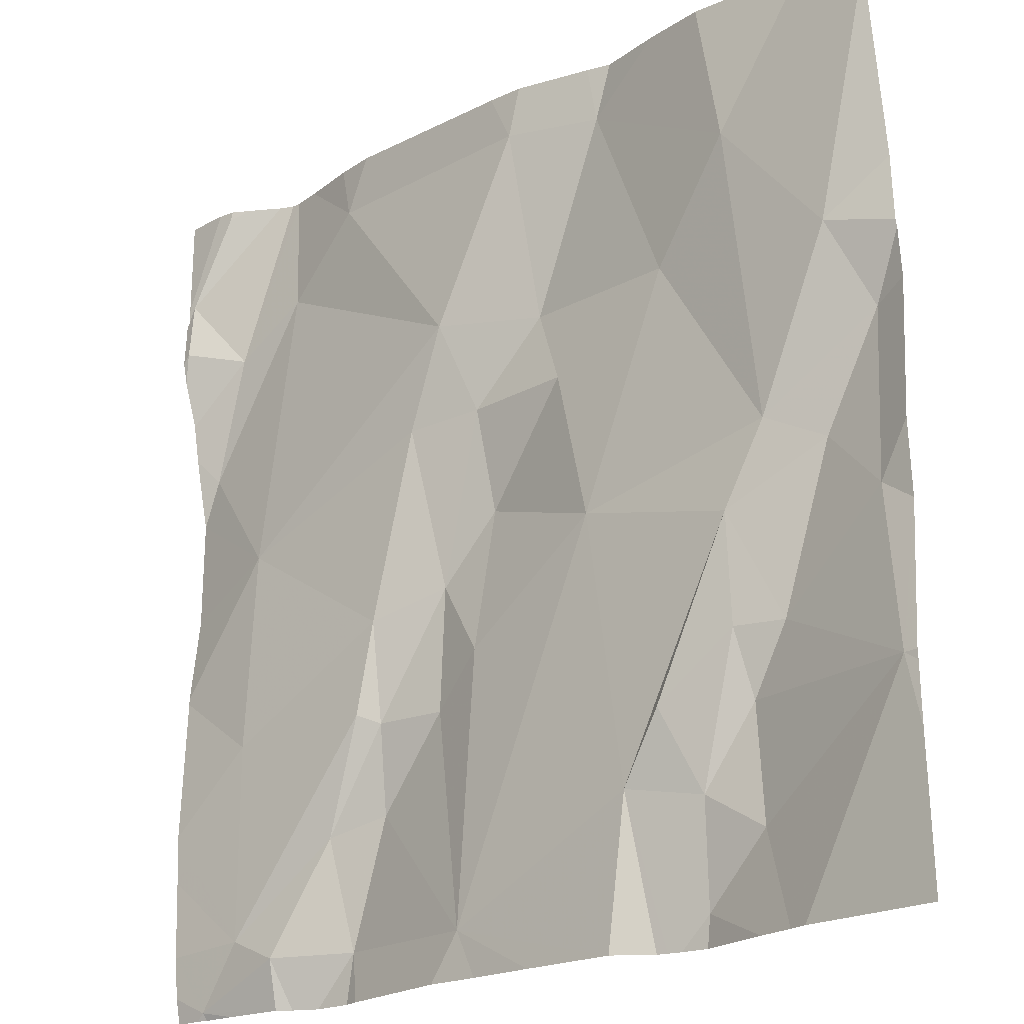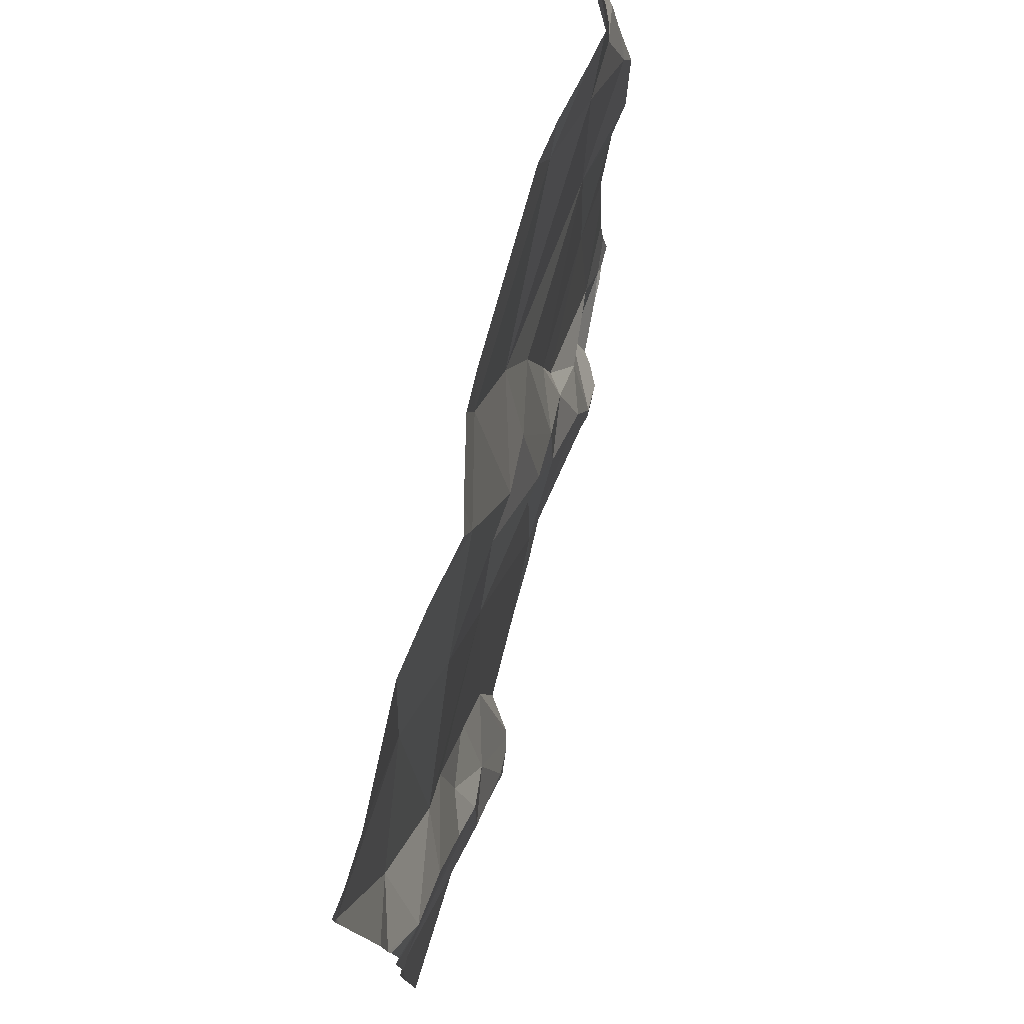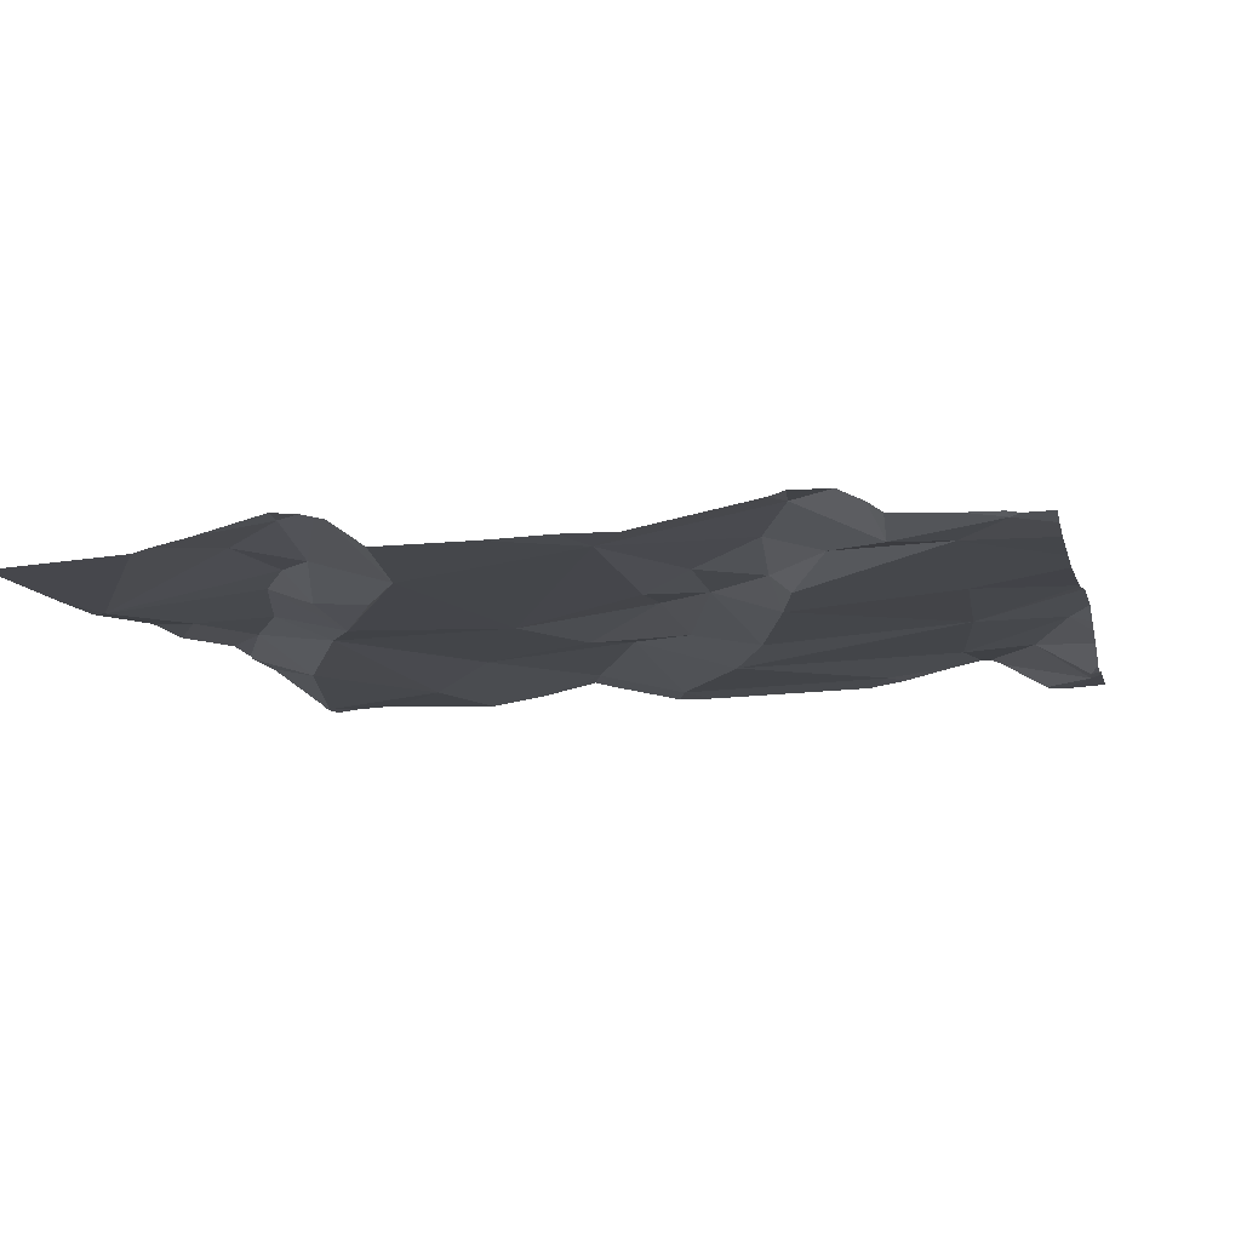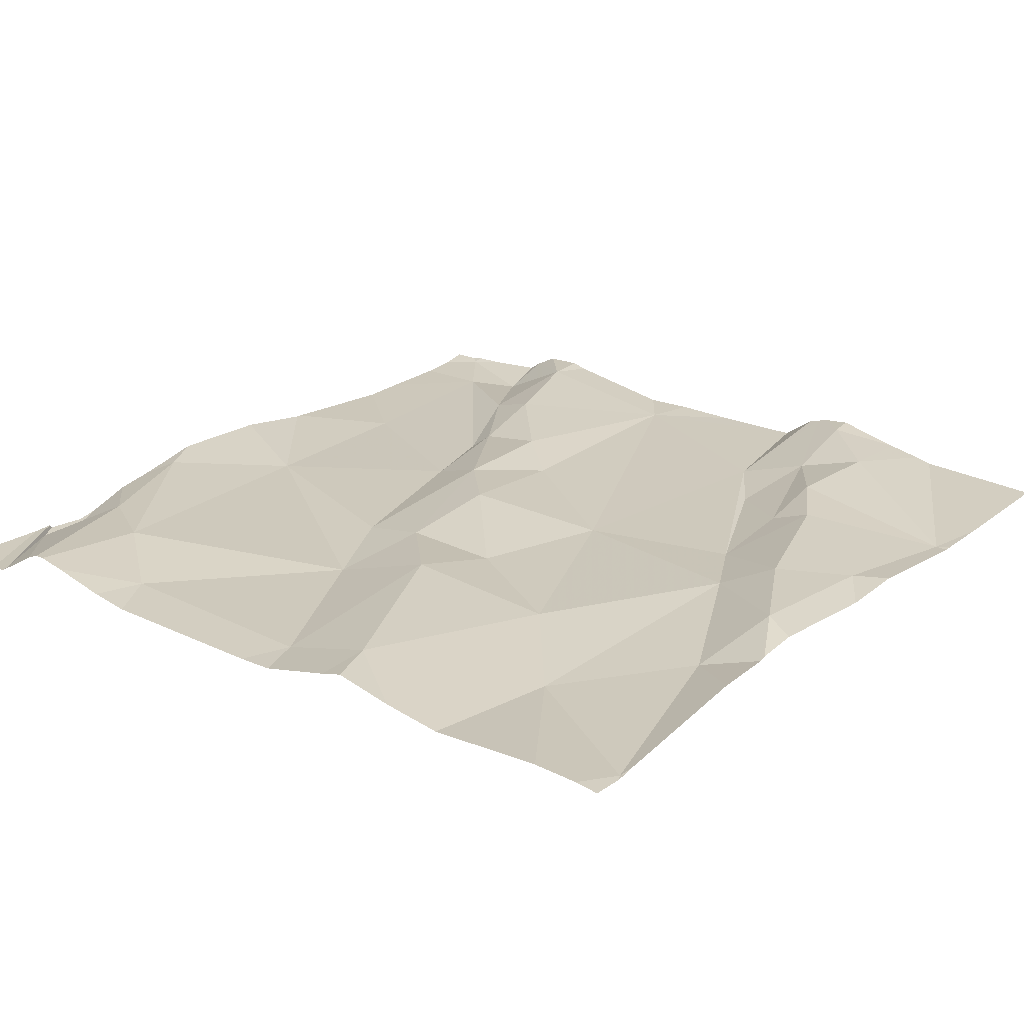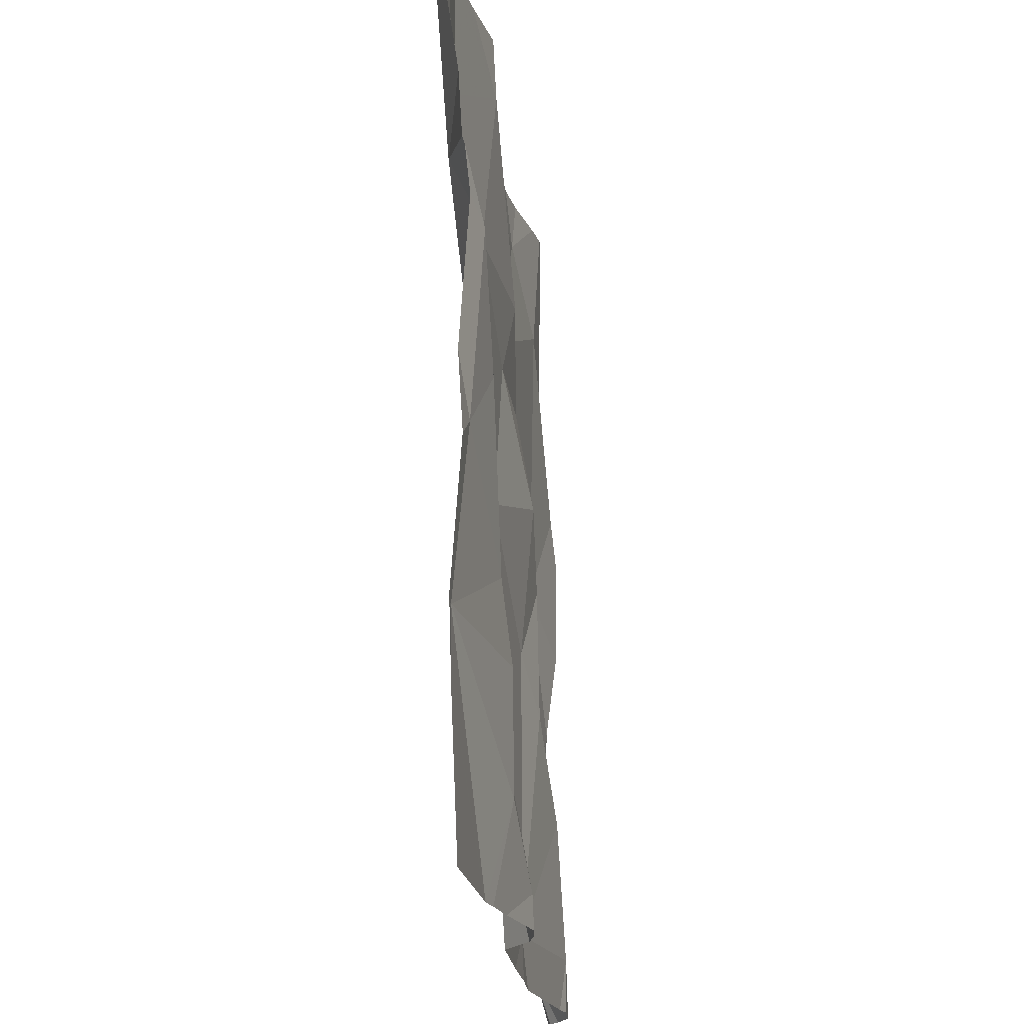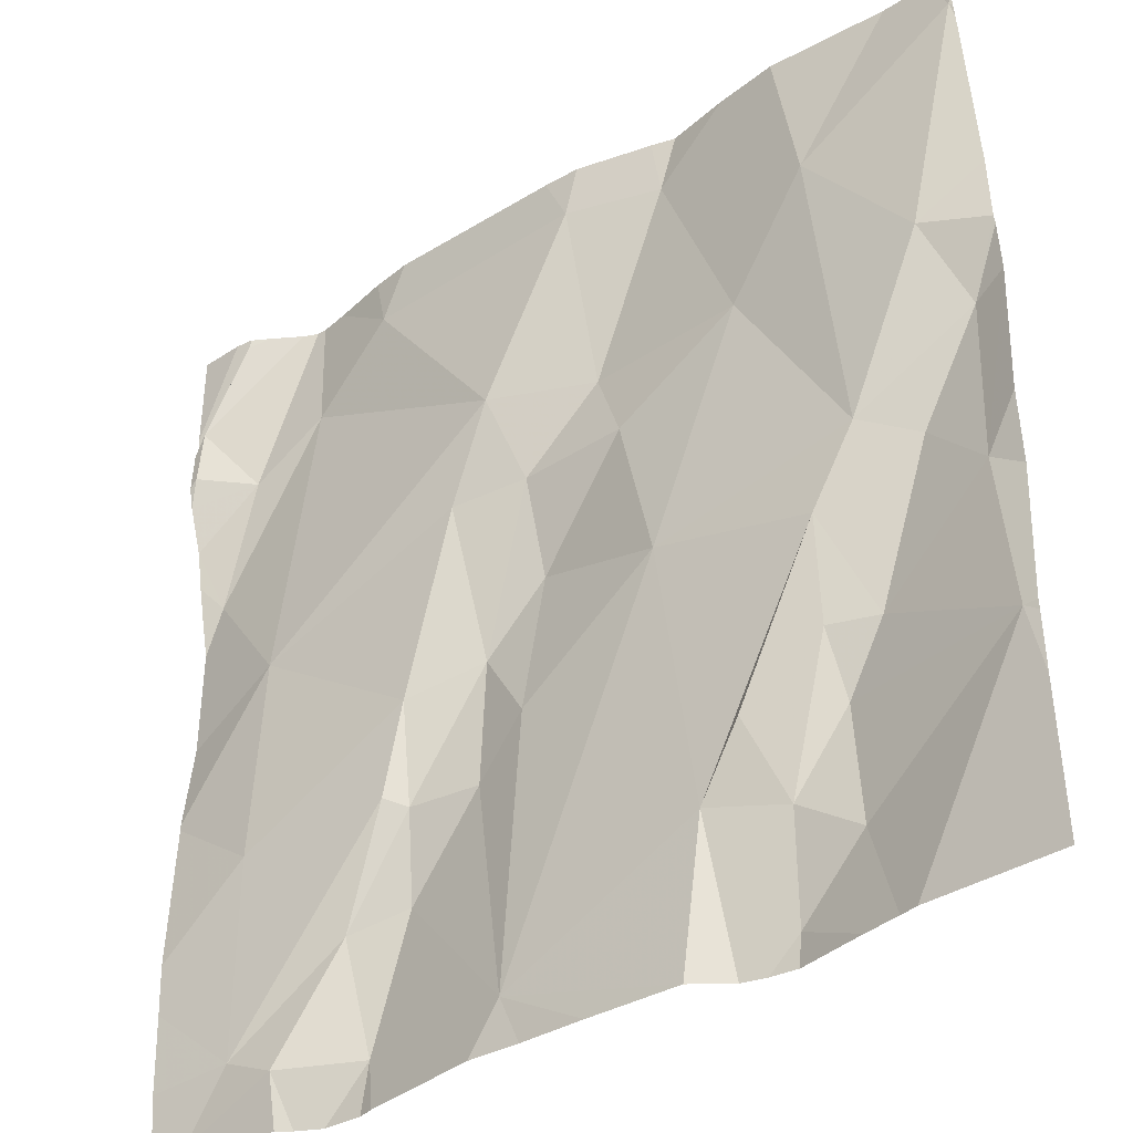
<metadata>
{"format":"obj","ext":"obj","renderer":"f3d","projection":"perspective","resolution":1024,"background":"white","views":[{"elev":-21.2,"azim":-140.5,"up":"+Y"},{"elev":76.4,"azim":-76.7,"up":"+Y"},{"elev":-8.0,"azim":13.1,"up":"+Z"},{"elev":20.7,"azim":-142.0,"up":"+Z"},{"elev":-20.3,"azim":-85.3,"up":"+Y"},{"elev":-37.0,"azim":-144.0,"up":"+Y"}]}
</metadata>
<code>
v -136.9 270.6 501.1
v -136.9 270.5 501.2
v -136.9 270.3 501.1
v -136.9 270.7 501.1
v -136.9 270 501.1
v -136.9 270.7 501.1
v -136.9 270 501.1
v -136.9 270.2 501.1
v -136.9 270.7 501.1
v -137.8 270.6 501.1
v -137.8 270.9 501.1
v -137.2 270.4 501.1
v -137.2 270.3 501.1
v -137.2 270.3 501.2
v -137.8 270.5 501.2
v -137.4 270.6 501.1
v -137.4 270.7 501.1
v -137.3 270.6 501.1
v -137.3 270.3 501.1
v -137.3 270.3 501.2
v -137.3 270 501.1
v -137.4 270.9 501.1
v -137.1 270.9 501.1
v -137.3 270.4 501.2
v -137.5 270.1 501.1
v -137.5 270.4 501.1
v -137 270 501.1
v -137 270 501.1
v -137.1 270.1 501.2
v -137.6 270.4 501.1
v -137.4 270.9 501.1
v -137.6 270.3 501.1
v -137.6 270.2 501.1
v -137.6 270.1 501.2
v -137.5 270.9 501.1
v -137.1 270.9 501.1
v -137 270.9 501.1
v -137.4 270.9 501.1
v -137.8 270.9 501.1
v -137.8 270.2 501.1
v -137.7 270.3 501.2
v -137.6 270.2 501.2
v -137.6 270.7 501.1
v -137.2 270.6 501.1
v -137.7 270.1 501.2
v -137.8 270.4 501.1
v -137.7 270.4 501.2
v -137.3 270.5 501.2
v -137.7 270.8 501.1
v -137 270.5 501.1
v -137 270.8 501.1
v -137.3 270.7 501.1
v -137.6 270.9 501.1
v -137.1 270.9 501.1
v -137.5 270.9 501.1
v -137 270.3 501.1
v -137.6 270 501.2
v -137.6 270.9 501.1
v -137.7 270.5 501.1
v -137.1 270 501.2
v -136.9 270.6 501.2
v -137.2 270.2 501.2
v -136.9 270 501.1
v -137.3 270 501.1
v -137.5 270 501.2
v -137.5 270 501.1
v -137.3 270 501.1
v -137 270 501.2
v -137.4 270 501.1
v -137.6 270 501.2
v -137.7 270 501.1
v -137.8 270.9 501.1
v -137 270 501.2
v -136.9 270.7 501.1
v -137 270.7 501.1
v -136.9 270.8 501.1
v -137 270.9 501.1
v -137.8 270.7 501.1
v -137.8 270.6 501.1
v -137.8 270.9 501.1
v -137.8 270.6 501.1
v -137.8 270.6 501.1
v -137.8 270.9 501.1
v -137.8 270.9 501.1
v -137.8 270.9 501.1
v -137.8 270.1 501.1
v -137.2 270.9 501.1
v -137.8 270.3 501.1
v -137.8 270.2 501.1
v -137.8 270.4 501.1
v -137.8 270.2 501.1
v -136.9 270.6 501.1
v -136.9 270.8 501.1
v -136.9 270.8 501.1
v -136.9 270.3 501.1
v -136.9 270.8 501.1
v -136.9 270.4 501.2
v -136.9 270.1 501.1
v -136.9 270.9 501.1
v -137.5 270.9 501.1
v -137.5 270 501.2
v -137.6 270 501.2
v -137.1 270 501.2
v -137.1 270 501.2
v -137.1 270 501.2
v -137.5 270 501.2
v -137.7 270 501.1
v -136.9 270 501.2
v -137 270 501.2
v -137.7 270 501.1
v -137.8 270 501.1
v -136.9 270 501.1
v -136.9 270 501.2
v -137 270.9 501.1
v -137 270.9 501.1
v -137 270.9 501.1
v -137 270.9 501.1
v -137 270.9 501.1
v -137.8 270.9 501.1
v -137.8 270.9 501.1
v -136.9 270.9 501.1
f 77 93 99
f 78 11 80
f 13 12 14
f 117 75 76
f 104 60 103
f 17 16 18
f 20 19 21
f 22 23 87
f 20 14 24
f 26 25 21
f 19 26 21
f 28 27 29
f 30 25 26
f 33 32 34
f 12 24 14
f 116 77 114
f 41 40 42
f 26 16 43
f 44 18 24
f 34 42 45
f 47 46 41
f 92 61 1
f 16 26 48
f 49 11 10
f 12 50 44
f 51 23 52
f 21 25 66
f 15 10 79
f 71 86 110
f 17 55 43
f 32 33 30
f 12 13 56
f 44 52 18
f 52 22 17
f 34 57 65
f 59 30 26
f 52 17 18
f 115 77 116
f 40 46 88
f 45 57 34
f 4 75 61
f 41 32 30
f 42 34 32
f 45 42 40
f 32 41 42
f 46 40 41
f 114 77 99
f 29 27 13
f 59 26 43
f 59 43 49
f 25 34 101
f 50 52 44
f 103 60 67
f 11 49 72
f 58 55 53
f 15 59 10
f 50 61 51
f 50 12 56
f 68 60 105
f 56 13 27
f 55 22 38
f 55 17 22
f 60 21 67
f 33 25 30
f 24 48 19
f 19 20 24
f 37 51 75
f 9 74 75
f 102 45 107
f 25 33 34
f 26 19 48
f 47 59 15
f 47 41 30
f 30 59 47
f 47 15 46
f 49 10 59
f 16 17 43
f 18 16 48
f 54 51 37
f 12 44 24
f 62 20 21
f 60 62 21
f 60 29 62
f 60 28 29
f 62 29 14
f 20 62 14
f 13 14 29
f 48 24 18
f 52 50 51
f 46 15 81
f 23 22 52
f 45 40 71
f 49 43 55
f 5 63 7
f 102 57 45
f 35 55 38
f 100 55 35
f 75 74 76
f 9 75 4
f 101 34 65
f 70 57 102
f 93 77 94
f 50 56 3
f 76 74 6
f 2 50 97
f 117 76 118
f 8 27 98
f 76 77 115
f 36 23 54
f 37 75 117
f 65 57 70
f 94 76 96
f 4 61 92
f 75 51 61
f 54 23 51
f 63 28 73
f 63 27 28
f 78 10 11
f 79 10 78
f 6 74 9
f 71 40 86
f 80 11 85
f 81 15 82
f 3 56 8
f 8 56 27
f 82 15 79
f 83 11 84
f 64 21 69
f 2 61 50
f 84 11 39
f 53 55 100
f 85 11 83
f 86 40 91
f 1 61 2
f 88 46 90
f 89 40 88
f 7 63 112
f 67 21 64
f 90 46 81
f 91 40 89
f 39 11 72
f 5 27 63
f 69 21 66
f 94 77 76
f 95 50 3
f 66 25 106
f 96 76 6
f 58 49 55
f 68 28 60
f 97 50 95
f 98 27 5
f 72 49 58
f 73 28 68
f 105 60 104
f 106 25 101
f 38 22 31
f 107 45 71
f 108 63 109
f 31 22 87
f 87 23 36
f 109 63 73
f 110 86 111
f 99 93 121
f 112 63 108
f 113 7 112
f 118 76 115
f 119 84 39
f 120 84 119

</code>
